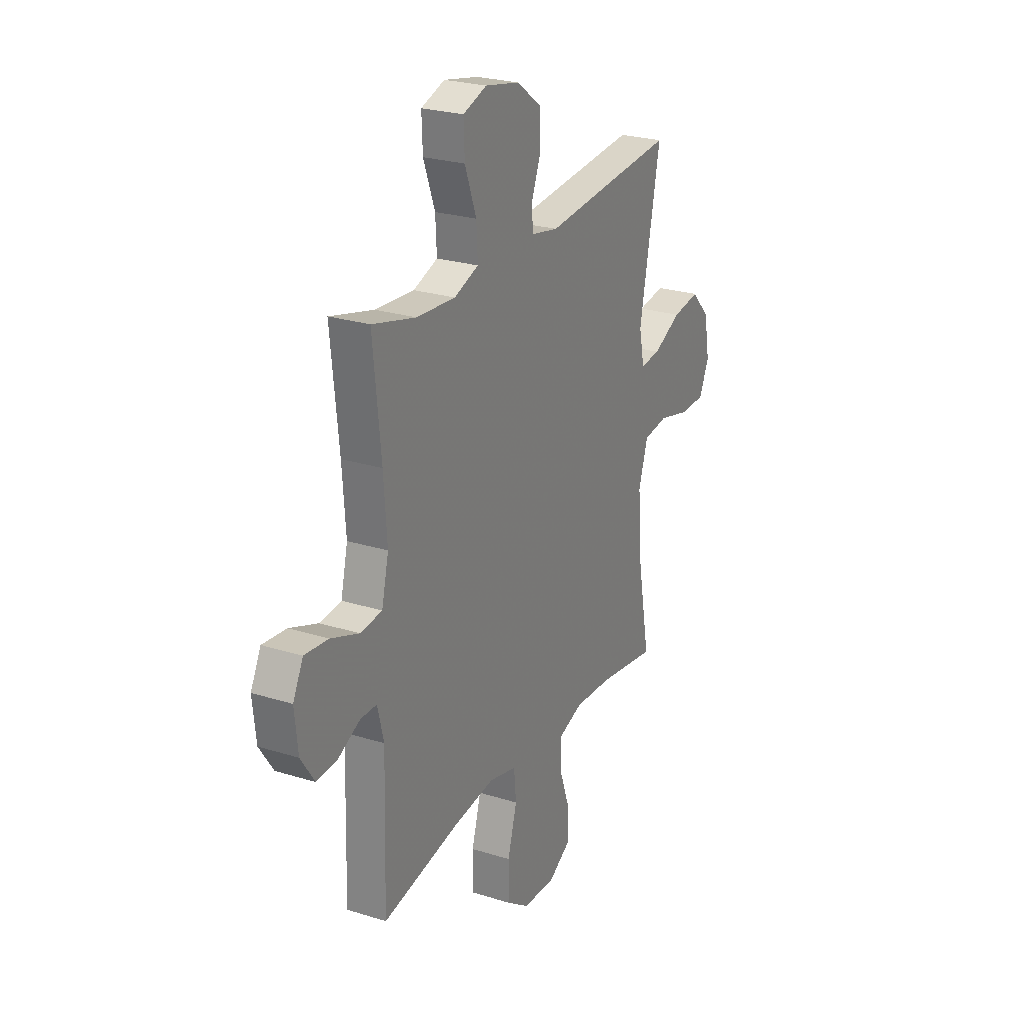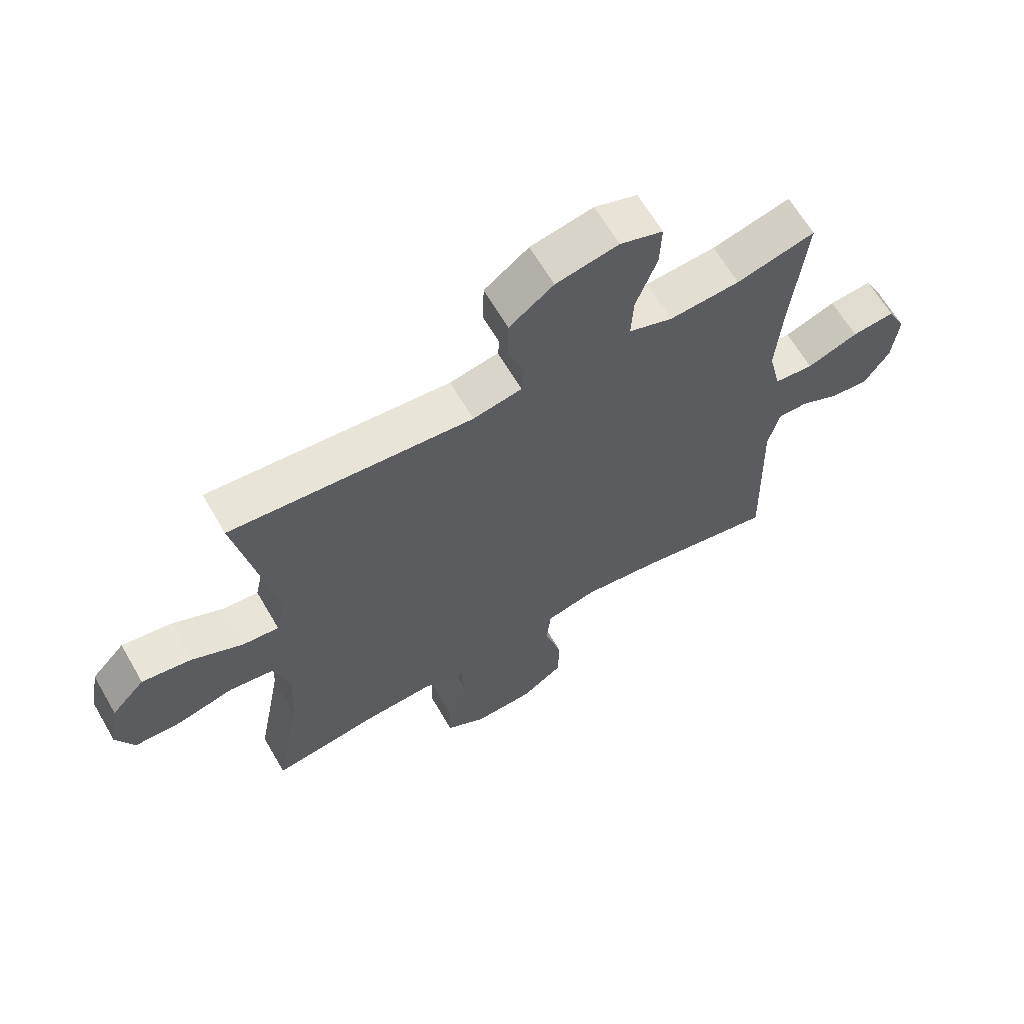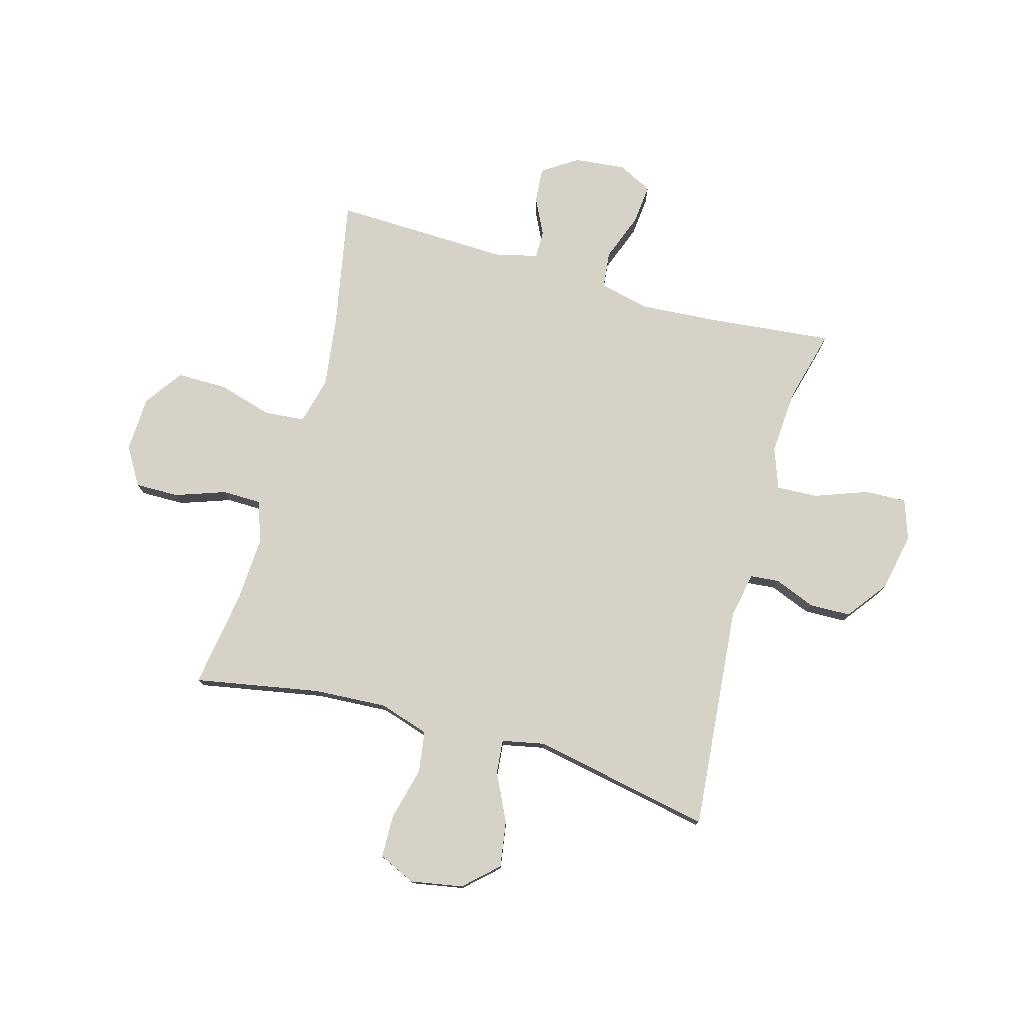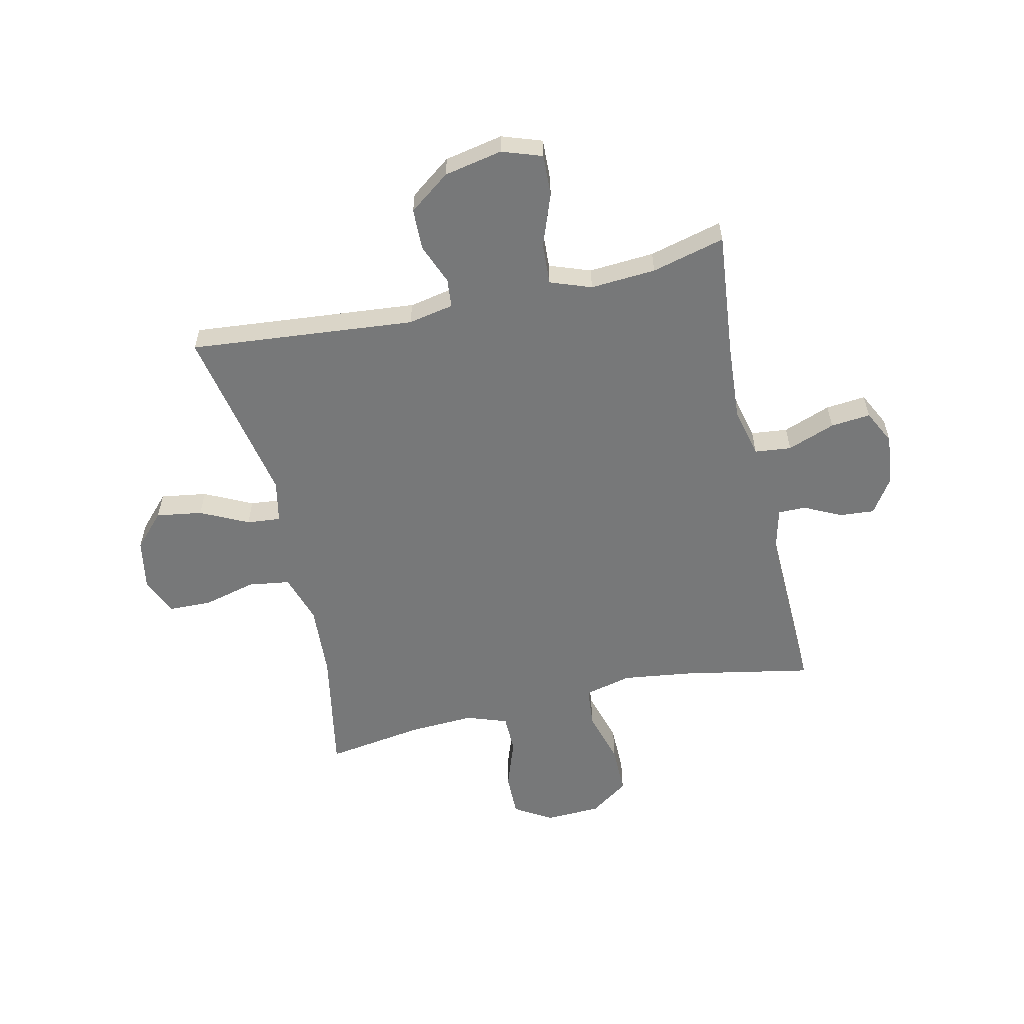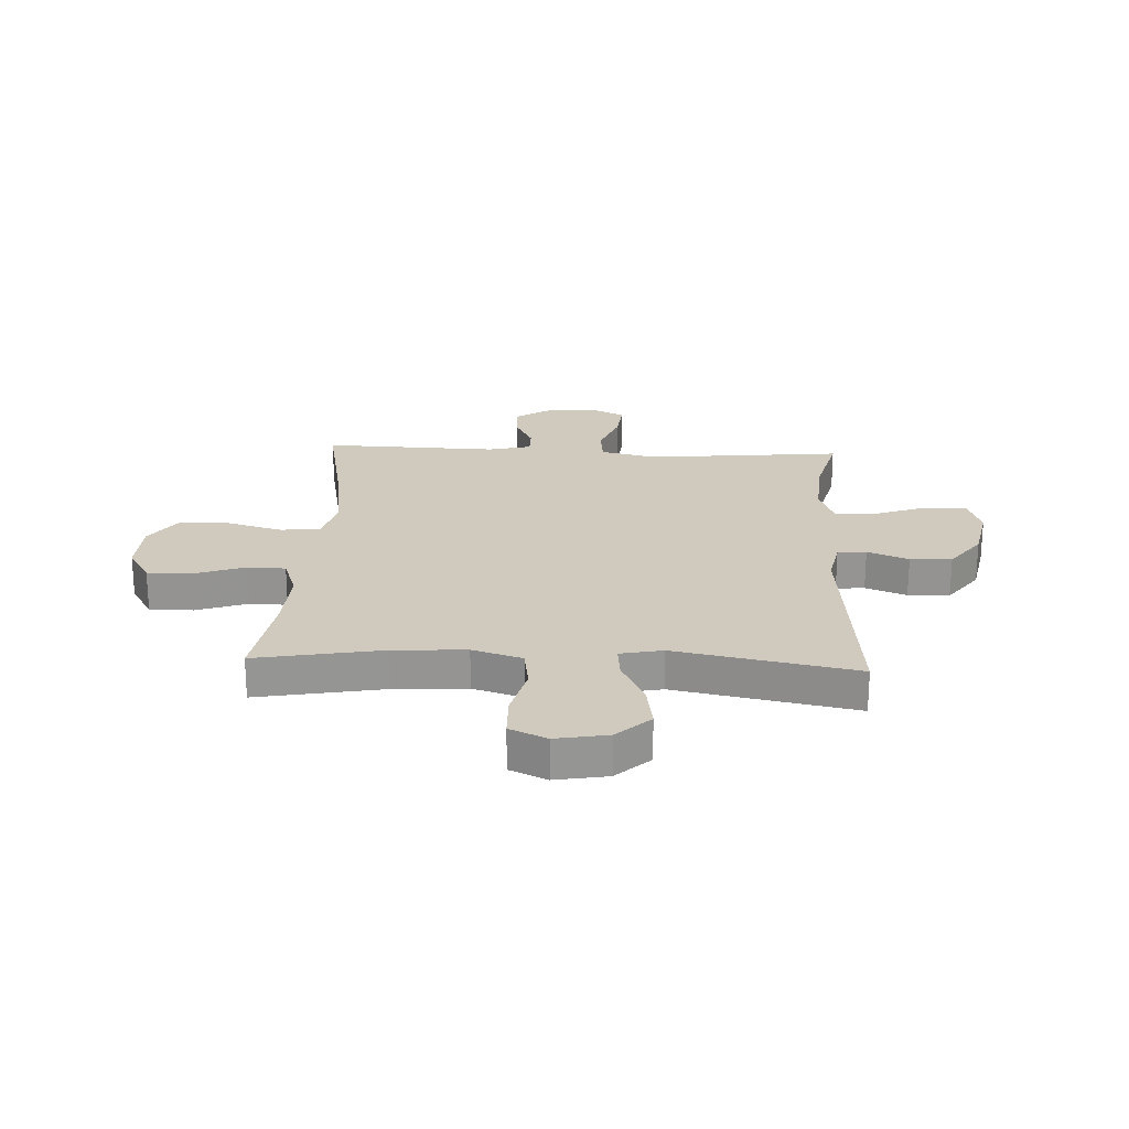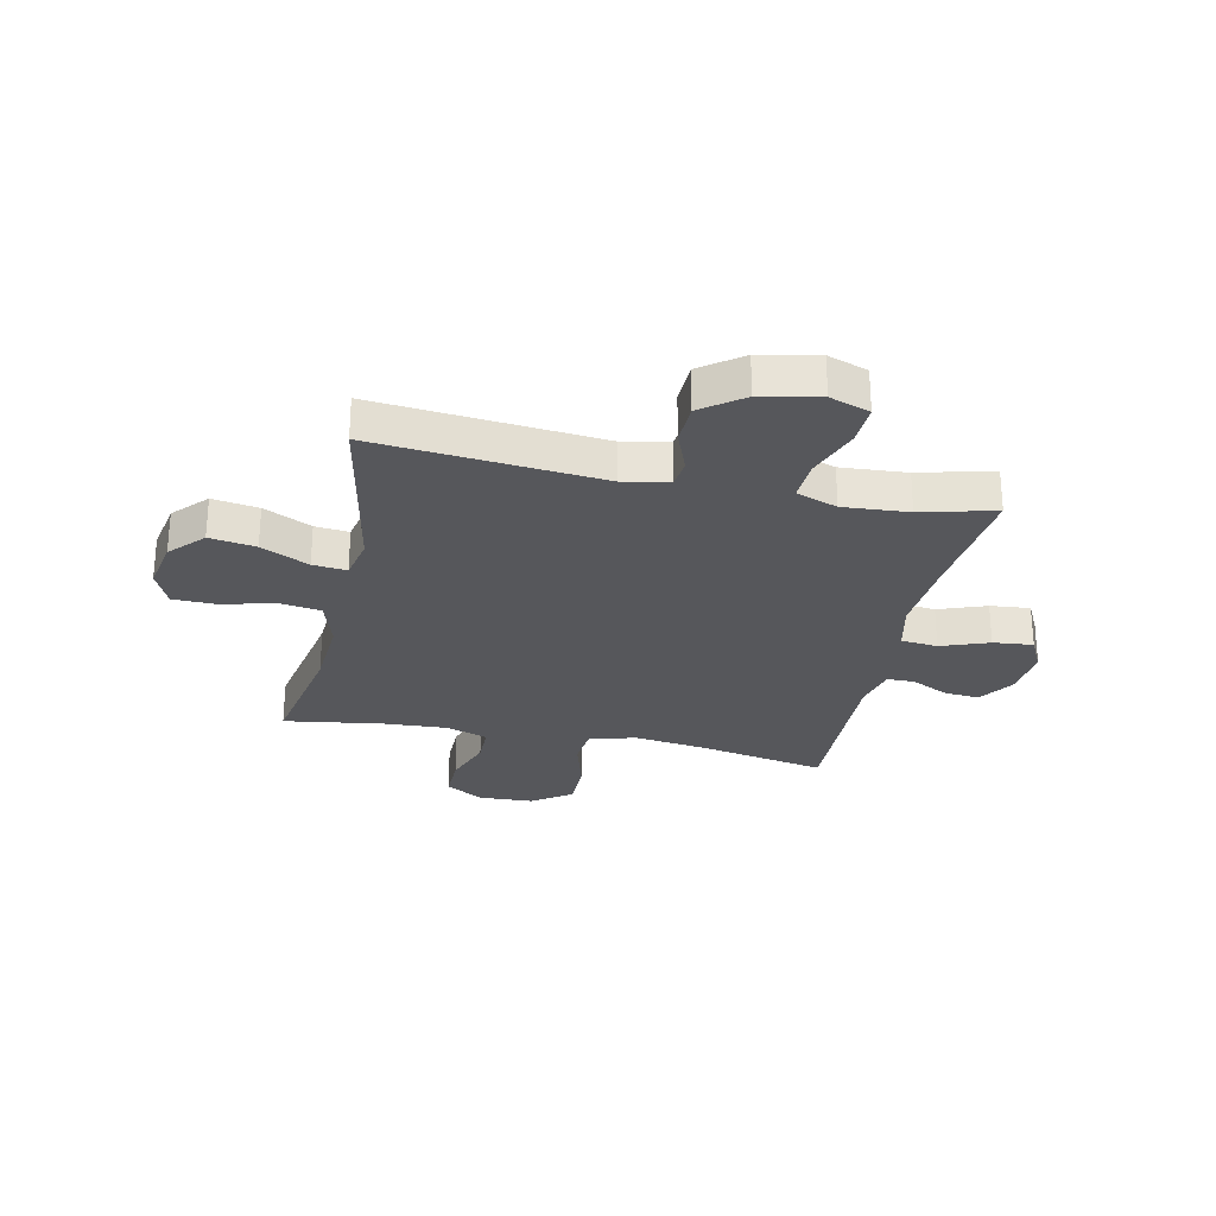
<metadata>
{"format":"obj","ext":"obj","renderer":"f3d","projection":"perspective","resolution":1024,"background":"white","views":[{"elev":25.1,"azim":116.9,"up":"+Z"},{"elev":64.4,"azim":-30.1,"up":"+Z"},{"elev":77.3,"azim":-74.2,"up":"+Y"},{"elev":-57.4,"azim":12.8,"up":"+Y"},{"elev":23.0,"azim":-87.2,"up":"+Y"},{"elev":-27.3,"azim":-12.1,"up":"+Y"}]}
</metadata>
<code>
v -0.5 0.07 -0.5
v -0.458 0.07 -0.273
v -0.45 0.07 -0.141
v -0.478 0.07 -0.051
v -0.553 0.07 -0.04
v -0.648 0.07 -0.064
v -0.726 0.07 -0.062
v -0.756 0.07 0.005
v -0.739 0.07 0.099
v -0.683 0.07 0.159
v -0.6 0.07 0.146
v -0.514 0.07 0.104
v -0.453 0.07 0.098
v -0.437 0.07 0.175
v -0.5 0.07 0.5
v -0.093 0.07 0.462
v -0.011 0.07 0.478
v -0.006 0.07 0.53
v -0.035 0.07 0.604
v -0.033 0.07 0.679
v 0.041 0.07 0.734
v 0.146 0.07 0.755
v 0.218 0.07 0.73
v 0.215 0.07 0.655
v 0.18 0.07 0.56
v 0.176 0.07 0.485
v 0.25 0.07 0.458
v 0.368 0.07 0.466
v 0.5 0.07 0.5
v 0.476 0.07 0.27
v 0.466 0.07 0.133
v 0.487 0.07 0.043
v 0.553 0.07 0.036
v 0.639 0.07 0.068
v 0.711 0.07 0.075
v 0.742 0.07 0.013
v 0.732 0.07 -0.08
v 0.69 0.07 -0.143
v 0.627 0.07 -0.138
v 0.56 0.07 -0.105
v 0.51 0.07 -0.105
v 0.491 0.07 -0.182
v 0.5 0.07 -0.5
v 0.267 0.07 -0.455
v 0.139 0.07 -0.438
v 0.054 0.07 -0.459
v 0.047 0.07 -0.532
v 0.075 0.07 -0.631
v 0.075 0.07 -0.721
v 0.005 0.07 -0.77
v -0.095 0.07 -0.774
v -0.163 0.07 -0.733
v -0.162 0.07 -0.654
v -0.13 0.07 -0.563
v -0.131 0.07 -0.493
v -0.205 0.07 -0.467
v -0.322 0.07 -0.473
v -0.5 0 -0.5
v -0.458 0 -0.273
v -0.45 0 -0.141
v -0.478 0 -0.051
v -0.553 0 -0.04
v -0.648 0 -0.064
v -0.726 0 -0.062
v -0.756 0 0.005
v -0.739 0 0.099
v -0.683 0 0.159
v -0.6 0 0.146
v -0.514 0 0.104
v -0.453 0 0.098
v -0.437 0 0.175
v -0.5 0 0.5
v -0.093 0 0.462
v -0.011 0 0.478
v -0.006 0 0.53
v -0.035 0 0.604
v -0.033 0 0.679
v 0.041 0 0.734
v 0.146 0 0.755
v 0.218 0 0.73
v 0.215 0 0.655
v 0.18 0 0.56
v 0.176 0 0.485
v 0.25 0 0.458
v 0.368 0 0.466
v 0.5 0 0.5
v 0.476 0 0.27
v 0.466 0 0.133
v 0.487 0 0.043
v 0.553 0 0.036
v 0.639 0 0.068
v 0.711 0 0.075
v 0.742 0 0.013
v 0.732 0 -0.08
v 0.69 0 -0.143
v 0.627 0 -0.138
v 0.56 0 -0.105
v 0.51 0 -0.105
v 0.491 0 -0.182
v 0.5 0 -0.5
v 0.267 0 -0.455
v 0.139 0 -0.438
v 0.054 0 -0.459
v 0.047 0 -0.532
v 0.075 0 -0.631
v 0.075 0 -0.721
v 0.005 0 -0.77
v -0.095 0 -0.774
v -0.163 0 -0.733
v -0.162 0 -0.654
v -0.13 0 -0.563
v -0.131 0 -0.493
v -0.205 0 -0.467
v -0.322 0 -0.473
f 52 53 54
f 51 52 54
f 50 51 54
f 49 50 54
f 48 49 54
f 47 48 54
f 46 47 54 55
f 45 46 55 56
f 42 43 44
f 41 42 44 45
f 38 39 40
f 37 38 40
f 36 37 40
f 35 36 40
f 34 35 40
f 33 34 40
f 32 33 40 41
f 45 56 57
f 41 45 57
f 32 41 57
f 31 32 57
f 23 24 25
f 22 23 25
f 21 22 25
f 20 21 25
f 19 20 25
f 18 19 25
f 17 18 25 26
f 16 17 26 27
f 14 15 16
f 13 14 16 27
f 10 11 12
f 9 10 12
f 8 9 12
f 7 8 12
f 6 7 12
f 5 6 12
f 4 5 12 13
f 13 27 28
f 4 13 28
f 3 4 28
f 57 1 2
f 31 57 2
f 30 31 2
f 28 29 30
f 3 28 30
f 2 3 30
f 111 110 109
f 111 109 108
f 111 108 107
f 111 107 106
f 111 106 105
f 111 105 104
f 112 111 104 103
f 113 112 103 102
f 101 100 99
f 102 101 99 98
f 97 96 95
f 97 95 94
f 97 94 93
f 97 93 92
f 97 92 91
f 97 91 90
f 98 97 90 89
f 114 113 102
f 114 102 98
f 114 98 89
f 114 89 88
f 82 81 80
f 82 80 79
f 82 79 78
f 82 78 77
f 82 77 76
f 82 76 75
f 83 82 75 74
f 84 83 74 73
f 73 72 71
f 84 73 71 70
f 69 68 67
f 69 67 66
f 69 66 65
f 69 65 64
f 69 64 63
f 69 63 62
f 70 69 62 61
f 85 84 70
f 85 70 61
f 85 61 60
f 59 58 114
f 59 114 88
f 59 88 87
f 87 86 85
f 87 85 60
f 87 60 59
f 1 58 59 2
f 2 59 60 3
f 3 60 61 4
f 4 61 62 5
f 5 62 63 6
f 6 63 64 7
f 7 64 65 8
f 8 65 66 9
f 9 66 67 10
f 10 67 68 11
f 11 68 69 12
f 12 69 70 13
f 13 70 71 14
f 14 71 72 15
f 15 72 73 16
f 16 73 74 17
f 17 74 75 18
f 18 75 76 19
f 19 76 77 20
f 20 77 78 21
f 21 78 79 22
f 22 79 80 23
f 23 80 81 24
f 24 81 82 25
f 25 82 83 26
f 26 83 84 27
f 27 84 85 28
f 28 85 86 29
f 29 86 87 30
f 30 87 88 31
f 31 88 89 32
f 32 89 90 33
f 33 90 91 34
f 34 91 92 35
f 35 92 93 36
f 36 93 94 37
f 37 94 95 38
f 38 95 96 39
f 39 96 97 40
f 40 97 98 41
f 41 98 99 42
f 42 99 100 43
f 43 100 101 44
f 44 101 102 45
f 45 102 103 46
f 46 103 104 47
f 47 104 105 48
f 48 105 106 49
f 49 106 107 50
f 50 107 108 51
f 51 108 109 52
f 52 109 110 53
f 53 110 111 54
f 54 111 112 55
f 55 112 113 56
f 56 113 114 57
f 57 114 58 1

</code>
